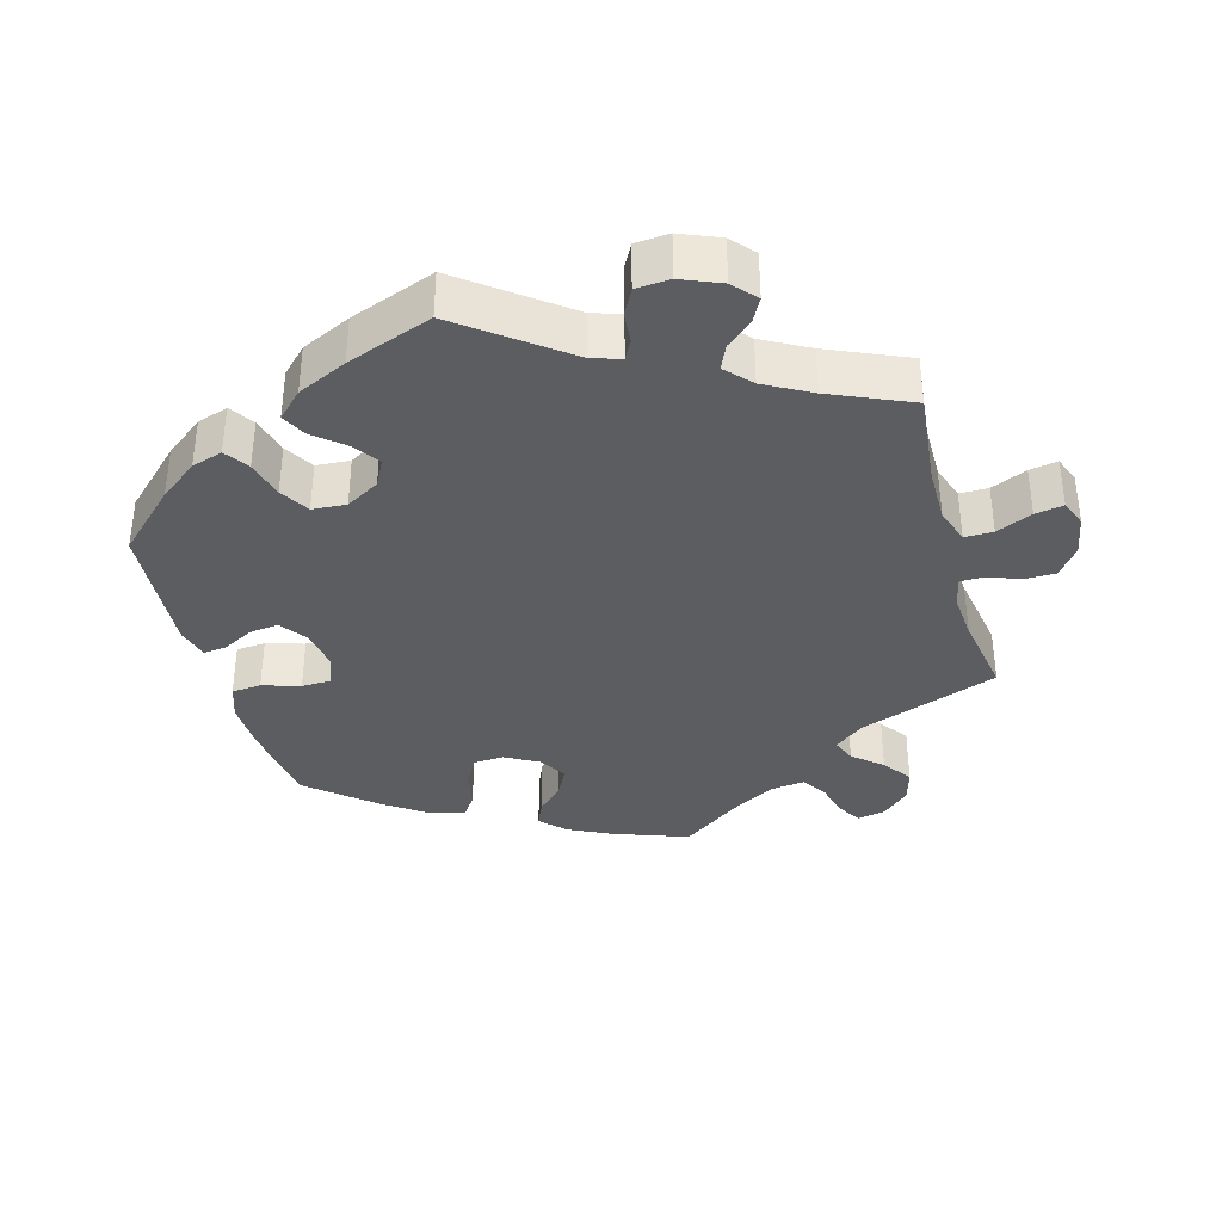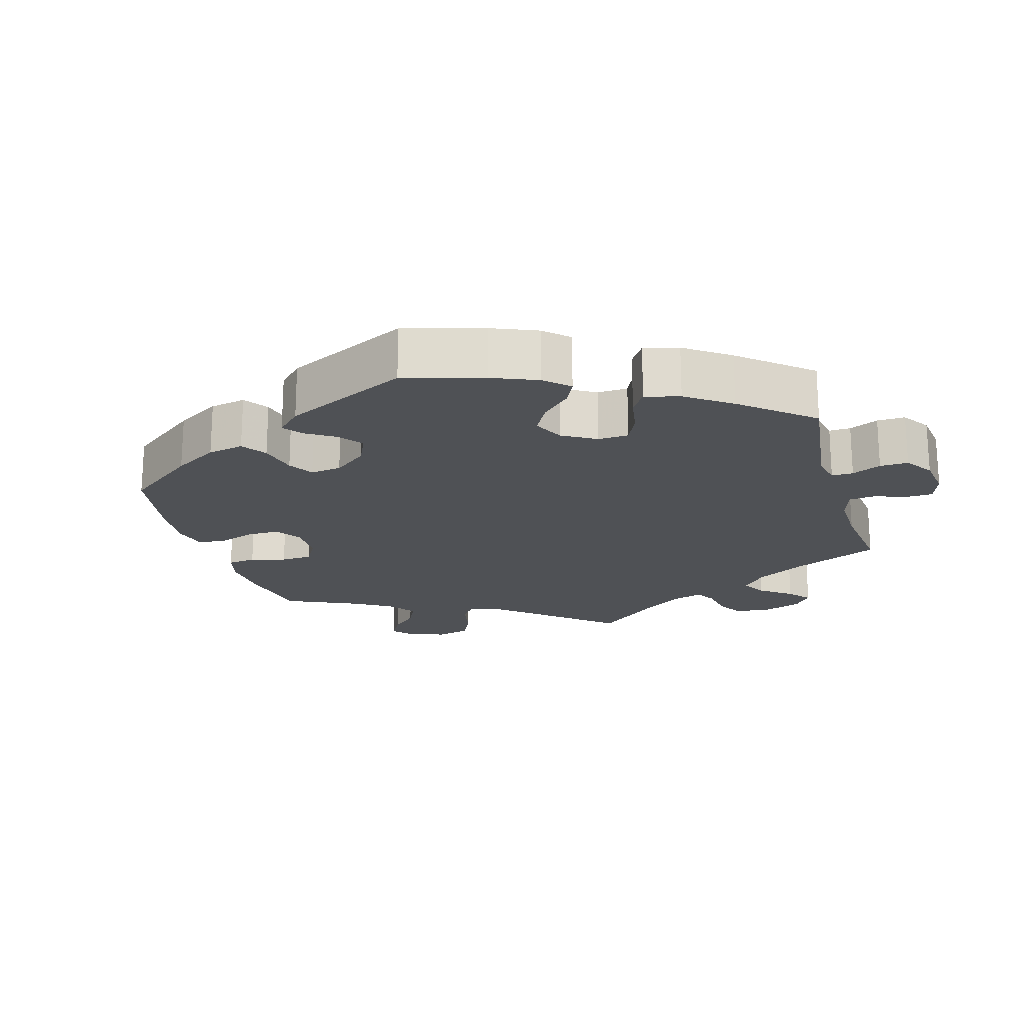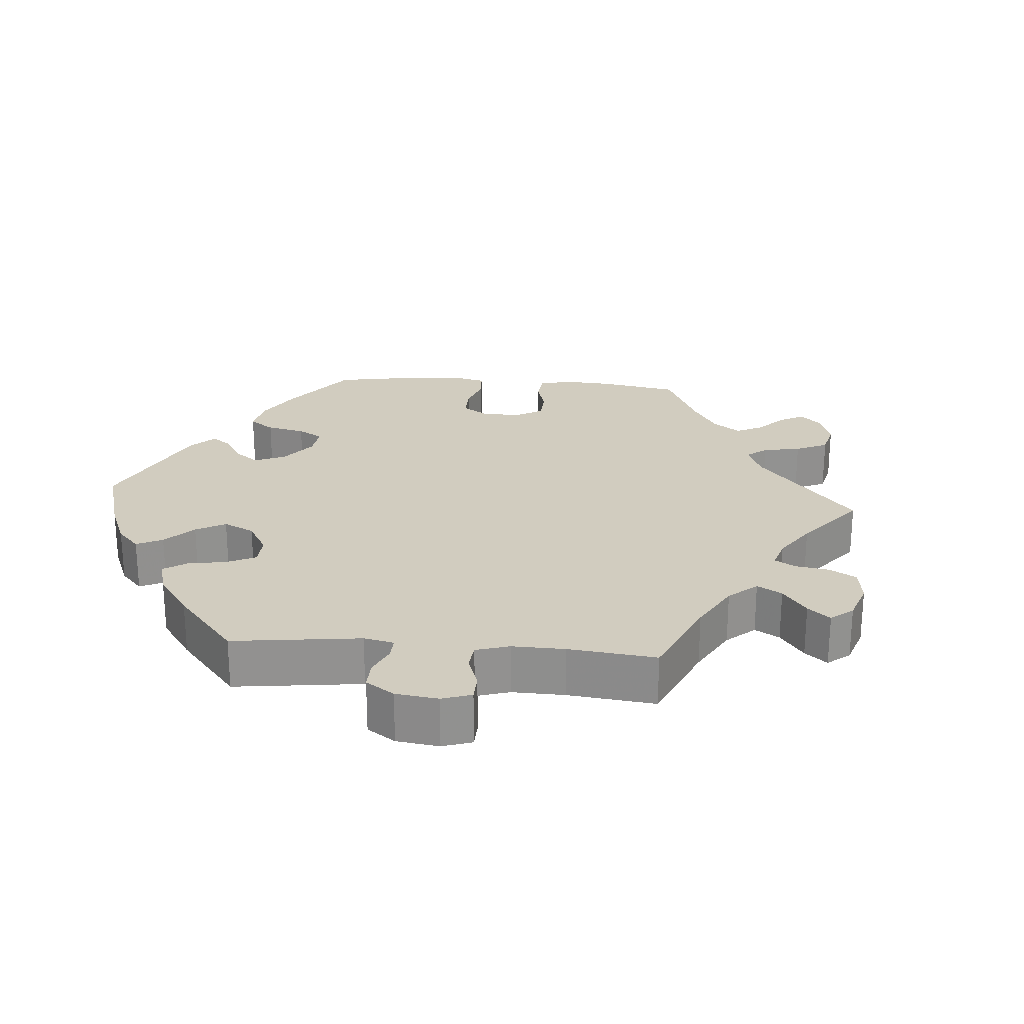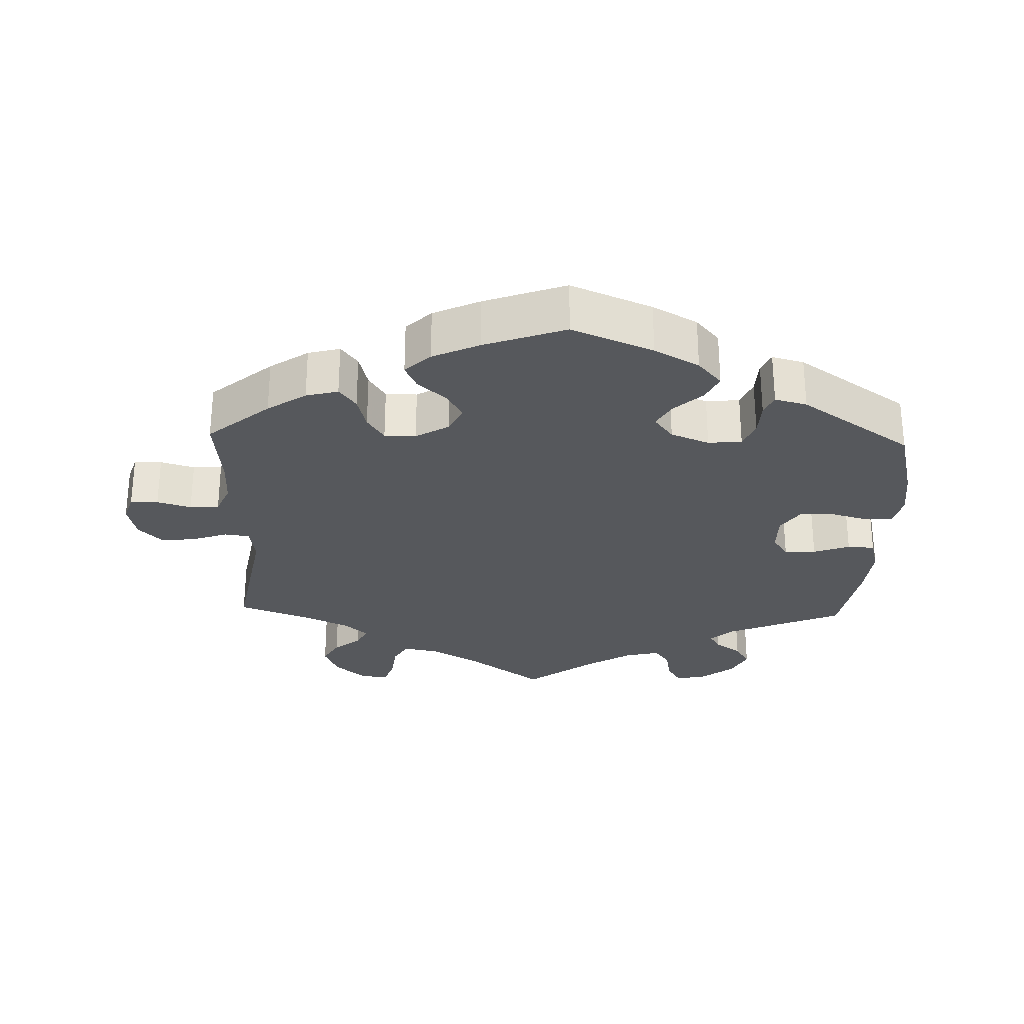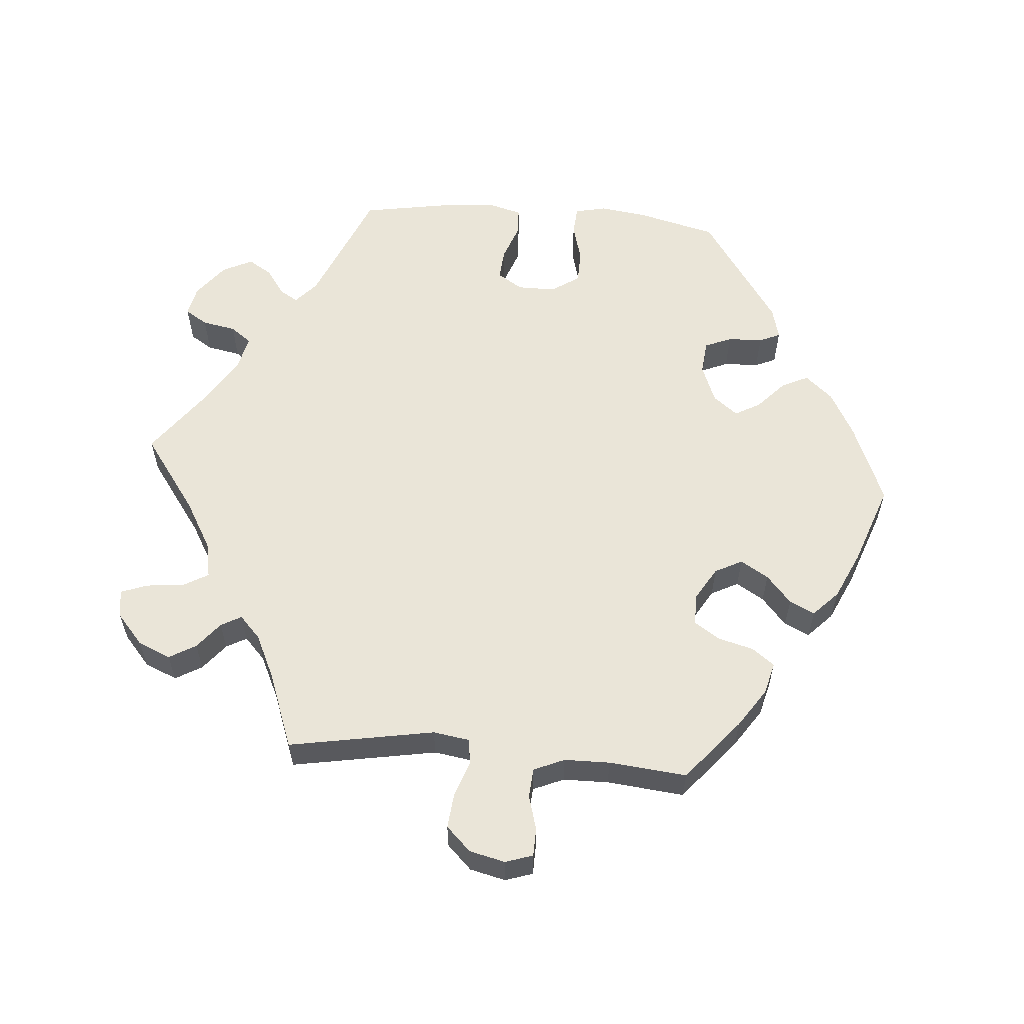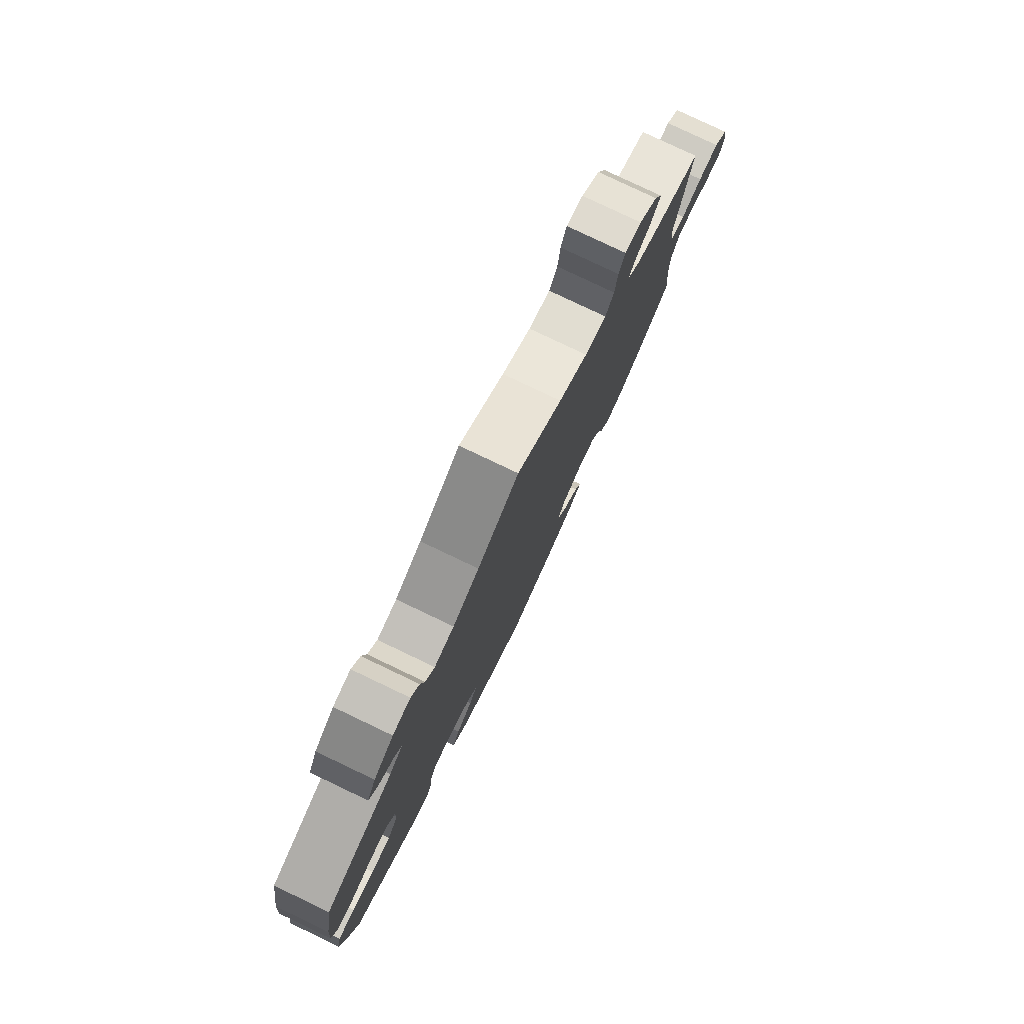
<metadata>
{"format":"obj","ext":"obj","renderer":"f3d","projection":"perspective","resolution":1024,"background":"white","views":[{"elev":-36.4,"azim":-44.4,"up":"+Y"},{"elev":-19.6,"azim":-103.8,"up":"+Y"},{"elev":24.2,"azim":-25.3,"up":"+Y"},{"elev":-28.1,"azim":178.1,"up":"+Y"},{"elev":58.7,"azim":94.7,"up":"+Y"},{"elev":79.3,"azim":-64.5,"up":"+Z"}]}
</metadata>
<code>
v -0.115 0.07 -0.53
v -0.179 0.07 -0.495
v -0.213 0.07 -0.456
v -0.195 0.07 -0.418
v -0.154 0.07 -0.38
v -0.134 0.07 -0.344
v -0.161 0.07 -0.309
v -0.216 0.07 -0.287
v -0.264 0.07 -0.292
v -0.28 0.07 -0.33
v -0.282 0.07 -0.38
v -0.295 0.07 -0.41
v -0.341 0.07 -0.398
v -0.501 0.07 -0.289
v -0.529 0.07 -0.176
v -0.538 0.07 -0.108
v -0.528 0.07 -0.063
v -0.487 0.07 -0.06
v -0.433 0.07 -0.075
v -0.385 0.07 -0.074
v -0.358 0.07 -0.034
v -0.358 0.07 0.021
v -0.381 0.07 0.057
v -0.426 0.07 0.053
v -0.478 0.07 0.034
v -0.517 0.07 0.036
v -0.53 0.07 0.085
v -0.523 0.07 0.162
v -0.501 0.07 0.289
v -0.333 0.07 0.36
v -0.301 0.07 0.389
v -0.317 0.07 0.415
v -0.354 0.07 0.441
v -0.375 0.07 0.475
v -0.354 0.07 0.518
v -0.306 0.07 0.555
v -0.263 0.07 0.564
v -0.243 0.07 0.532
v -0.234 0.07 0.484
v -0.212 0.07 0.454
v -0.164 0.07 0.465
v -0.1 0.07 0.504
v 0 0.07 0.578
v 0.108 0.07 0.5
v 0.177 0.07 0.46
v 0.229 0.07 0.45
v 0.249 0.07 0.485
v 0.255 0.07 0.54
v 0.269 0.07 0.578
v 0.309 0.07 0.572
v 0.353 0.07 0.534
v 0.373 0.07 0.487
v 0.351 0.07 0.449
v 0.313 0.07 0.418
v 0.297 0.07 0.389
v 0.329 0.07 0.359
v 0.39 0.07 0.33
v 0.5 0.07 0.289
v 0.463 0.07 0.081
v 0.471 0.07 0.029
v 0.507 0.07 0.024
v 0.558 0.07 0.042
v 0.608 0.07 0.047
v 0.642 0.07 0.012
v 0.654 0.07 -0.039
v 0.641 0.07 -0.078
v 0.601 0.07 -0.079
v 0.552 0.07 -0.065
v 0.51 0.07 -0.068
v 0.491 0.07 -0.112
v 0.49 0.07 -0.177
v 0.501 0.07 -0.288
v 0.413 0.07 -0.362
v 0.358 0.07 -0.399
v 0.312 0.07 -0.411
v 0.288 0.07 -0.379
v 0.275 0.07 -0.329
v 0.251 0.07 -0.292
v 0.206 0.07 -0.292
v 0.159 0.07 -0.32
v 0.139 0.07 -0.359
v 0.163 0.07 -0.399
v 0.203 0.07 -0.434
v 0.22 0.07 -0.47
v 0.184 0.07 -0.505
v 0.117 0.07 -0.536
v 0.001 0.07 -0.578
v -0.115 0 -0.53
v -0.179 0 -0.495
v -0.213 0 -0.456
v -0.195 0 -0.418
v -0.154 0 -0.38
v -0.134 0 -0.344
v -0.161 0 -0.309
v -0.216 0 -0.287
v -0.264 0 -0.292
v -0.28 0 -0.33
v -0.282 0 -0.38
v -0.295 0 -0.41
v -0.341 0 -0.398
v -0.501 0 -0.289
v -0.529 0 -0.176
v -0.538 0 -0.108
v -0.528 0 -0.063
v -0.487 0 -0.06
v -0.433 0 -0.075
v -0.385 0 -0.074
v -0.358 0 -0.034
v -0.358 0 0.021
v -0.381 0 0.057
v -0.426 0 0.053
v -0.478 0 0.034
v -0.517 0 0.036
v -0.53 0 0.085
v -0.523 0 0.162
v -0.501 0 0.289
v -0.333 0 0.36
v -0.301 0 0.389
v -0.317 0 0.415
v -0.354 0 0.441
v -0.375 0 0.475
v -0.354 0 0.518
v -0.306 0 0.555
v -0.263 0 0.564
v -0.243 0 0.532
v -0.234 0 0.484
v -0.212 0 0.454
v -0.164 0 0.465
v -0.1 0 0.504
v 0 0 0.578
v 0.108 0 0.5
v 0.177 0 0.46
v 0.229 0 0.45
v 0.249 0 0.485
v 0.255 0 0.54
v 0.269 0 0.578
v 0.309 0 0.572
v 0.353 0 0.534
v 0.373 0 0.487
v 0.351 0 0.449
v 0.313 0 0.418
v 0.297 0 0.389
v 0.329 0 0.359
v 0.39 0 0.33
v 0.5 0 0.289
v 0.463 0 0.081
v 0.471 0 0.029
v 0.507 0 0.024
v 0.558 0 0.042
v 0.608 0 0.047
v 0.642 0 0.012
v 0.654 0 -0.039
v 0.641 0 -0.078
v 0.601 0 -0.079
v 0.552 0 -0.065
v 0.51 0 -0.068
v 0.491 0 -0.112
v 0.49 0 -0.177
v 0.501 0 -0.288
v 0.413 0 -0.362
v 0.358 0 -0.399
v 0.312 0 -0.411
v 0.288 0 -0.379
v 0.275 0 -0.329
v 0.251 0 -0.292
v 0.206 0 -0.292
v 0.159 0 -0.32
v 0.139 0 -0.359
v 0.163 0 -0.399
v 0.203 0 -0.434
v 0.22 0 -0.47
v 0.184 0 -0.505
v 0.117 0 -0.536
v 0.001 0 -0.578
f 82 83 84 85
f 81 82 85 86
f 74 75 76 77
f 74 77 78
f 71 72 73 74
f 70 71 74 78
f 69 70 78 79
f 65 66 67 68
f 65 68 69
f 64 65 69
f 61 62 63 64
f 61 64 69
f 60 61 69 79
f 57 58 59
f 56 57 59 60
f 55 56 60 79
f 51 52 53 54
f 51 54 55
f 50 51 55
f 47 48 49 50
f 46 47 50 55
f 45 46 55 79
f 42 43 44
f 41 42 44 45
f 40 41 45 79
f 36 37 38 39
f 32 33 34 35
f 31 32 35 36
f 27 28 29 30
f 27 30 31
f 24 25 26 27
f 23 24 27 31
f 22 23 31
f 21 22 31
f 16 17 18 19
f 16 19 20
f 15 16 20
f 14 15 20
f 13 14 20 21
f 10 11 12 13
f 9 10 13 21
f 2 3 4 5
f 2 5 6
f 1 2 6
f 81 86 87 1
f 39 40 79 80
f 31 36 39 80
f 8 9 21 31
f 7 8 31 80
f 6 7 80 81
f 1 6 81
f 172 171 170 169
f 173 172 169 168
f 164 163 162 161
f 165 164 161
f 161 160 159 158
f 165 161 158 157
f 166 165 157 156
f 155 154 153 152
f 156 155 152
f 156 152 151
f 151 150 149 148
f 156 151 148
f 166 156 148 147
f 146 145 144
f 147 146 144 143
f 166 147 143 142
f 141 140 139 138
f 142 141 138
f 142 138 137
f 137 136 135 134
f 142 137 134 133
f 166 142 133 132
f 131 130 129
f 132 131 129 128
f 166 132 128 127
f 126 125 124 123
f 122 121 120 119
f 123 122 119 118
f 117 116 115 114
f 118 117 114
f 114 113 112 111
f 118 114 111 110
f 118 110 109
f 118 109 108
f 106 105 104 103
f 107 106 103
f 107 103 102
f 107 102 101
f 108 107 101 100
f 100 99 98 97
f 108 100 97 96
f 92 91 90 89
f 93 92 89
f 93 89 88
f 88 174 173 168
f 167 166 127 126
f 167 126 123 118
f 118 108 96 95
f 167 118 95 94
f 168 167 94 93
f 168 93 88
f 1 88 89 2
f 2 89 90 3
f 3 90 91 4
f 4 91 92 5
f 5 92 93 6
f 6 93 94 7
f 7 94 95 8
f 8 95 96 9
f 9 96 97 10
f 10 97 98 11
f 11 98 99 12
f 12 99 100 13
f 13 100 101 14
f 14 101 102 15
f 15 102 103 16
f 16 103 104 17
f 17 104 105 18
f 18 105 106 19
f 19 106 107 20
f 20 107 108 21
f 21 108 109 22
f 22 109 110 23
f 23 110 111 24
f 24 111 112 25
f 25 112 113 26
f 26 113 114 27
f 27 114 115 28
f 28 115 116 29
f 29 116 117 30
f 30 117 118 31
f 31 118 119 32
f 32 119 120 33
f 33 120 121 34
f 34 121 122 35
f 35 122 123 36
f 36 123 124 37
f 37 124 125 38
f 38 125 126 39
f 39 126 127 40
f 40 127 128 41
f 41 128 129 42
f 42 129 130 43
f 43 130 131 44
f 44 131 132 45
f 45 132 133 46
f 46 133 134 47
f 47 134 135 48
f 48 135 136 49
f 49 136 137 50
f 50 137 138 51
f 51 138 139 52
f 52 139 140 53
f 53 140 141 54
f 54 141 142 55
f 55 142 143 56
f 56 143 144 57
f 57 144 145 58
f 58 145 146 59
f 59 146 147 60
f 60 147 148 61
f 61 148 149 62
f 62 149 150 63
f 63 150 151 64
f 64 151 152 65
f 65 152 153 66
f 66 153 154 67
f 67 154 155 68
f 68 155 156 69
f 69 156 157 70
f 70 157 158 71
f 71 158 159 72
f 72 159 160 73
f 73 160 161 74
f 74 161 162 75
f 75 162 163 76
f 76 163 164 77
f 77 164 165 78
f 78 165 166 79
f 79 166 167 80
f 80 167 168 81
f 81 168 169 82
f 82 169 170 83
f 83 170 171 84
f 84 171 172 85
f 85 172 173 86
f 86 173 174 87
f 87 174 88 1

</code>
